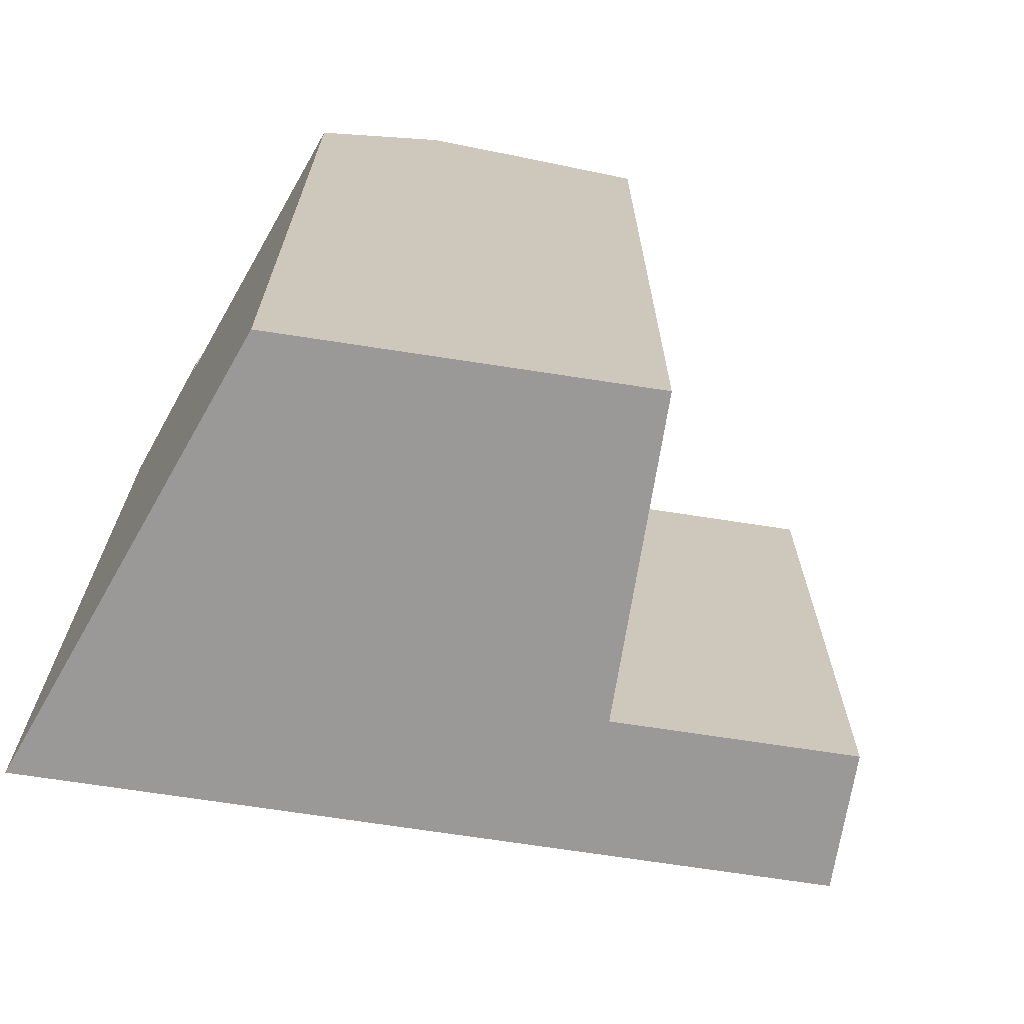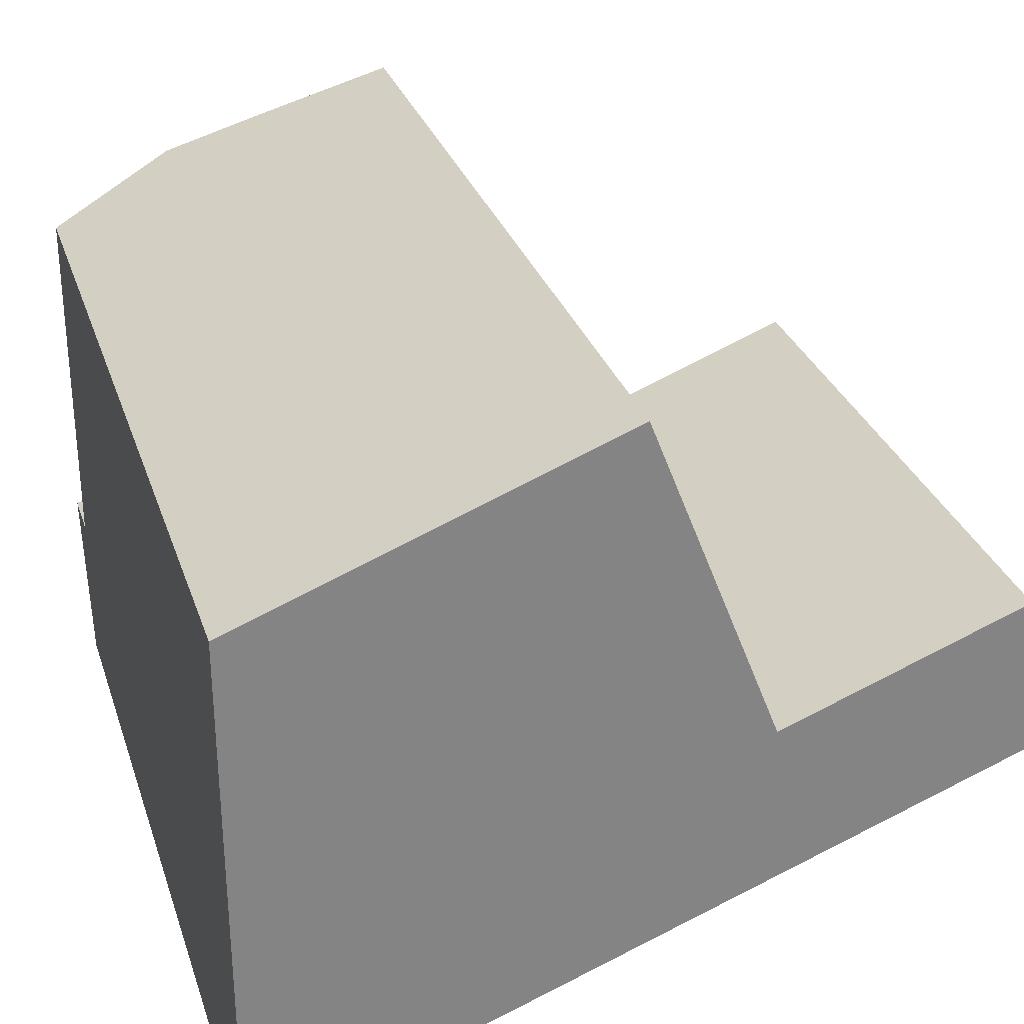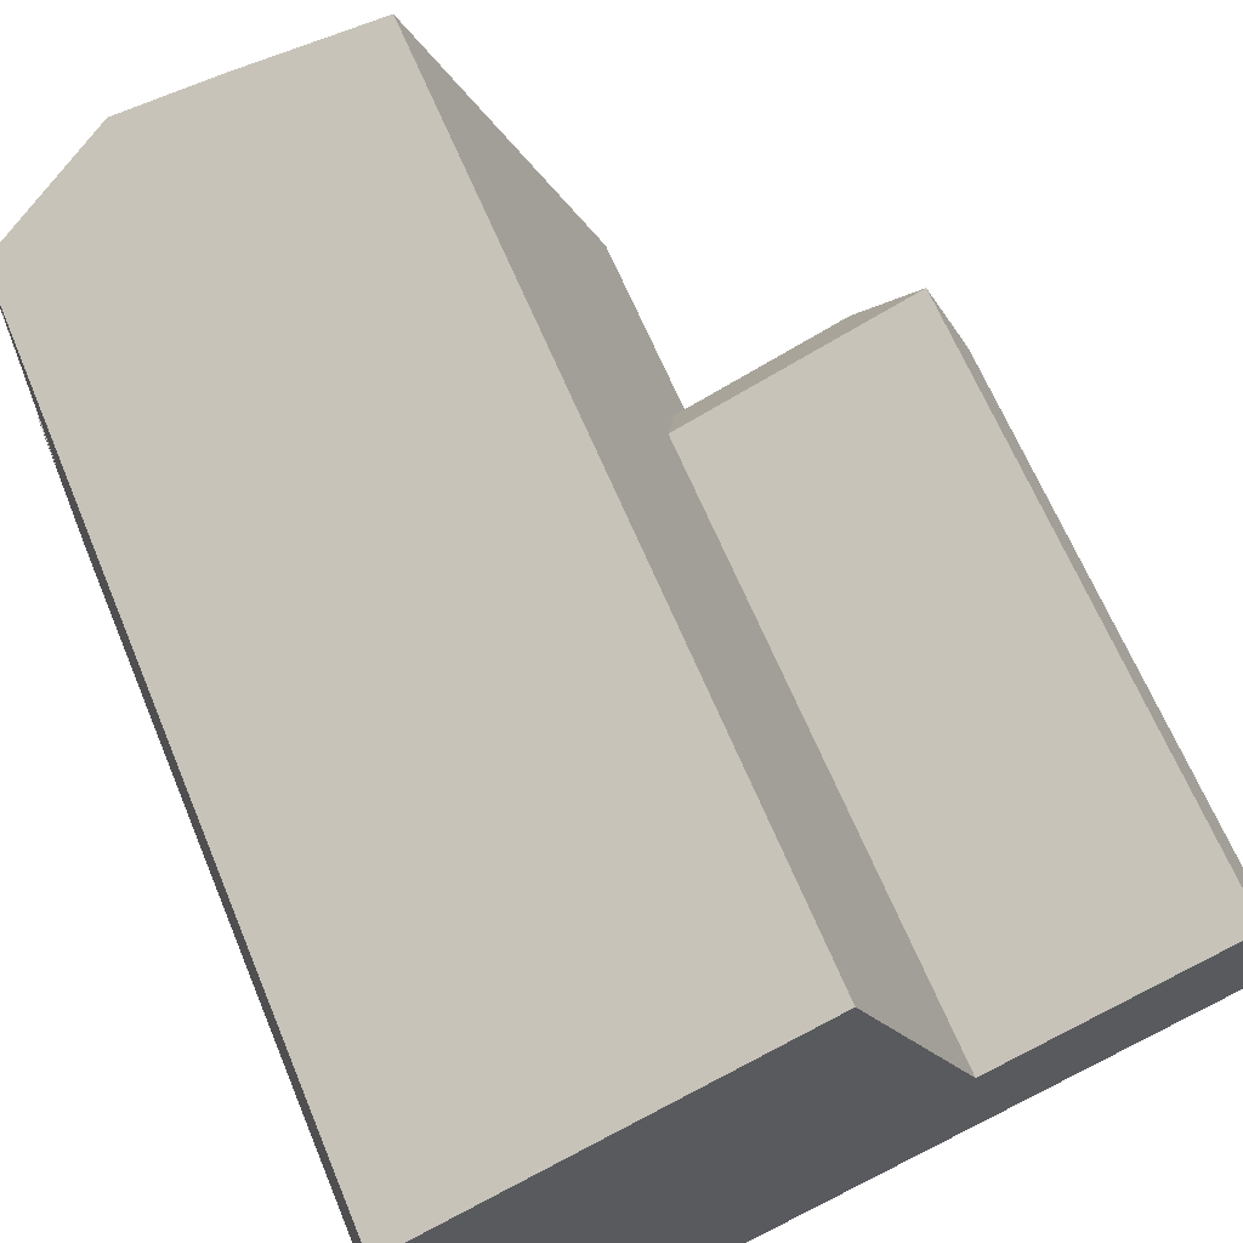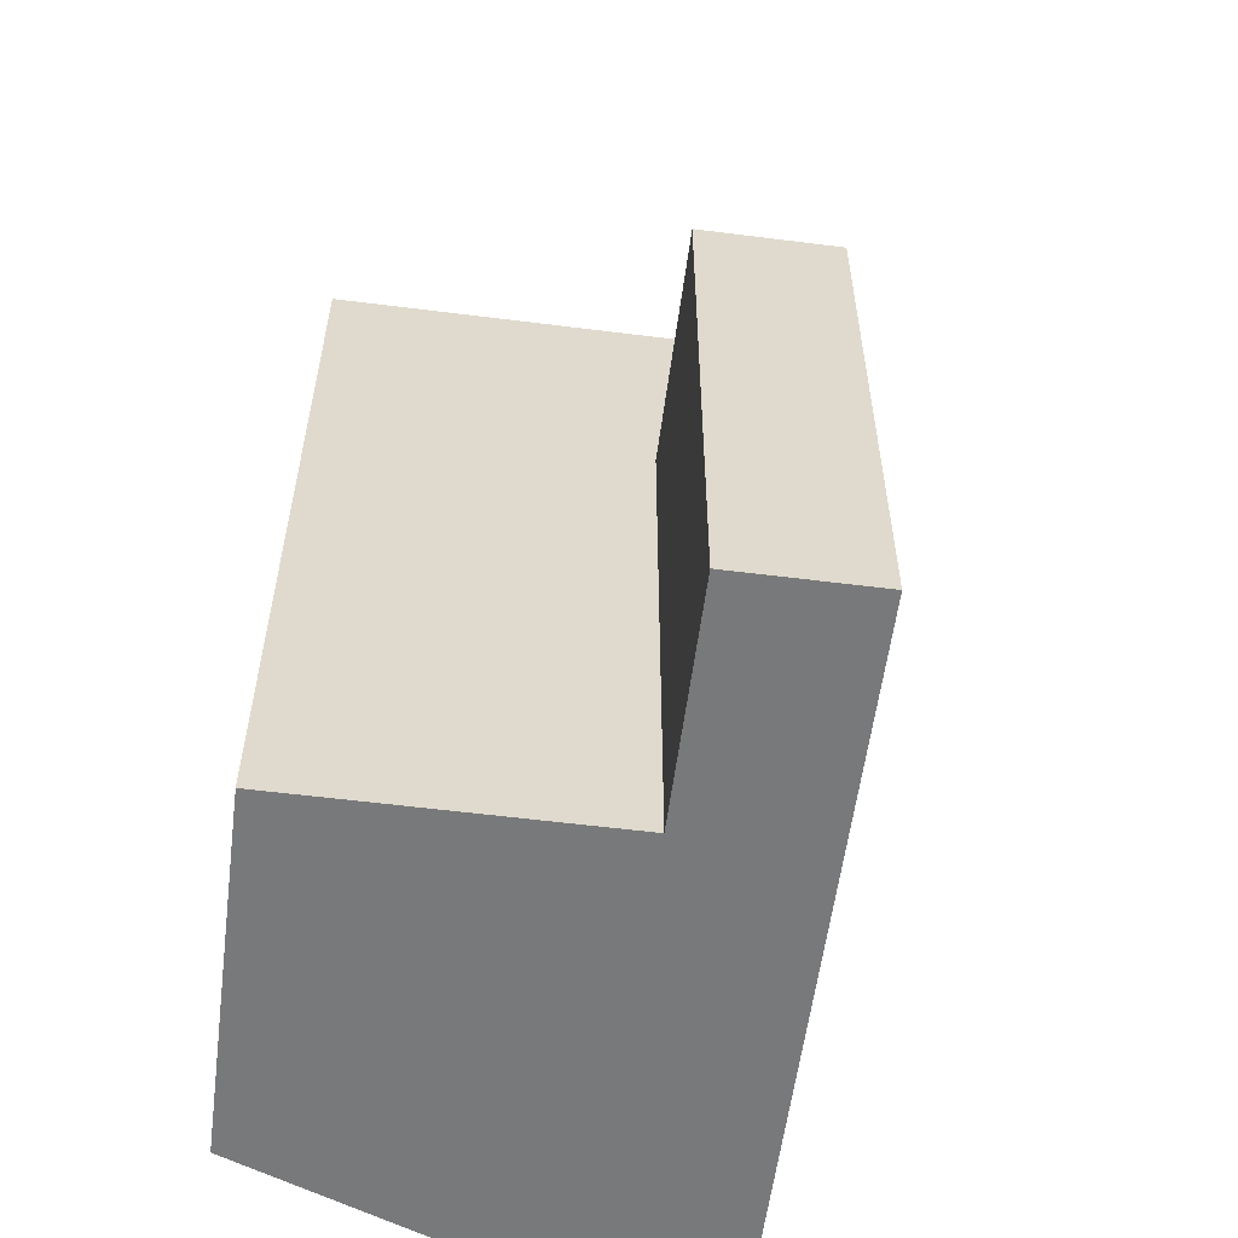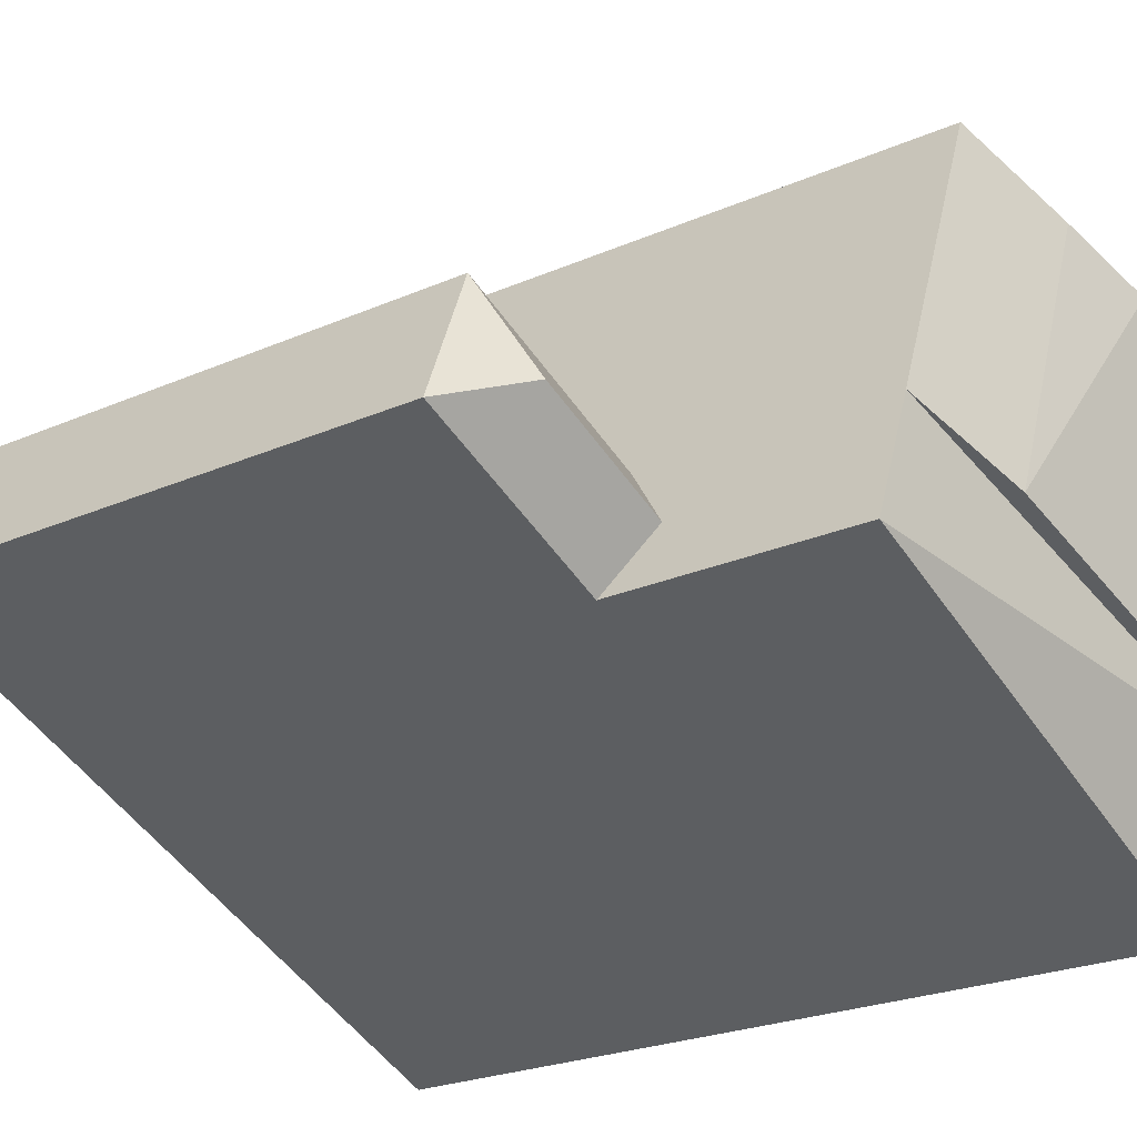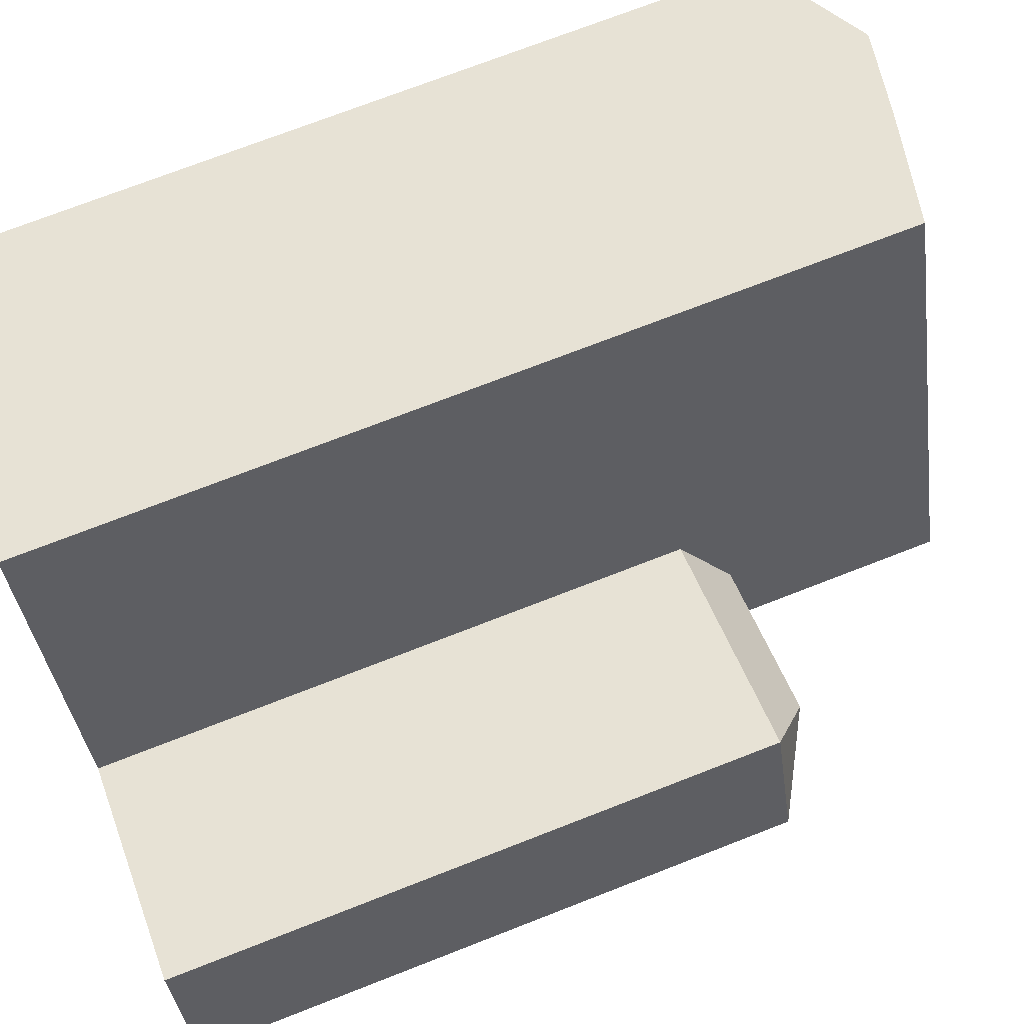
<metadata>
{"format":"obj","ext":"obj","renderer":"f3d","projection":"perspective","resolution":1024,"background":"white","views":[{"elev":-69.1,"azim":-30.3,"up":"+Y"},{"elev":28.6,"azim":-16.3,"up":"+Z"},{"elev":64.9,"azim":-22.5,"up":"+Z"},{"elev":-57.7,"azim":61.1,"up":"+Y"},{"elev":-24.1,"azim":126.0,"up":"+Z"},{"elev":72.8,"azim":68.7,"up":"+Z"}]}
</metadata>
<code>
v  15.72 15.3 -4.137
v  16.68 14.18 -1.939
v  17.92 14.18 -5.096
v  11.3 14.18 -4.05
v  11.92 15.3 -5.628
v  12.54 14.18 -7.207
v  0.09596 20.44 -12.09
v  0.0673 21.84 -8.462
v  12.54 20.44 -7.207
v  11.3 20.44 -4.05
v  5.362 21.23 2.116
v  8.251 21.23 -5.248
v  8.411 20.44 3.321
v  3.063 21.77 1.209
v  3.132 21.77 -7.259
v  0.0004361 20.44 -0.0006481
v  0.06727 20.44 -8.462
v  17.92 3.12e-16 -5.096
v  16.68 1.187e-16 -1.938
v  11.3 2.479e-16 -4.049
v  12.54 4.413e-16 -7.207
v  0.09553 7.406e-16 -12.09
v  0.06684 5.181e-16 -8.462
v  11.3 16.43 -4.05
v  2.571 21.53 -7.479
v  8.41 -2.034e-16 3.321
v  0 0 0
g defaultobject
f 1 2 3
f 4 1 5
f 1 4 2
f 5 3 6
f 3 5 1
f 7 8 9
f 9 8 10
f 11 10 12
f 10 11 13
f 14 12 15
f 12 14 11
f 16 15 17
f 15 16 14
f 18 2 19
f 2 18 3
f 19 4 20
f 4 19 2
f 6 18 21
f 18 6 3
f 8 22 23
f 22 8 7
f 7 21 22
f 21 7 9
f 5 4 24
f 9 24 6
f 24 9 10
f 25 17 8
f 15 10 25
f 10 15 12
f 20 13 26
f 13 20 10
f 13 27 26
f 27 13 16
f 16 13 11
f 16 11 14
f 16 23 27
f 23 16 17
f 20 18 19
f 18 20 21
f 21 23 22
f 23 21 20
f 20 27 23
f 27 20 26

</code>
